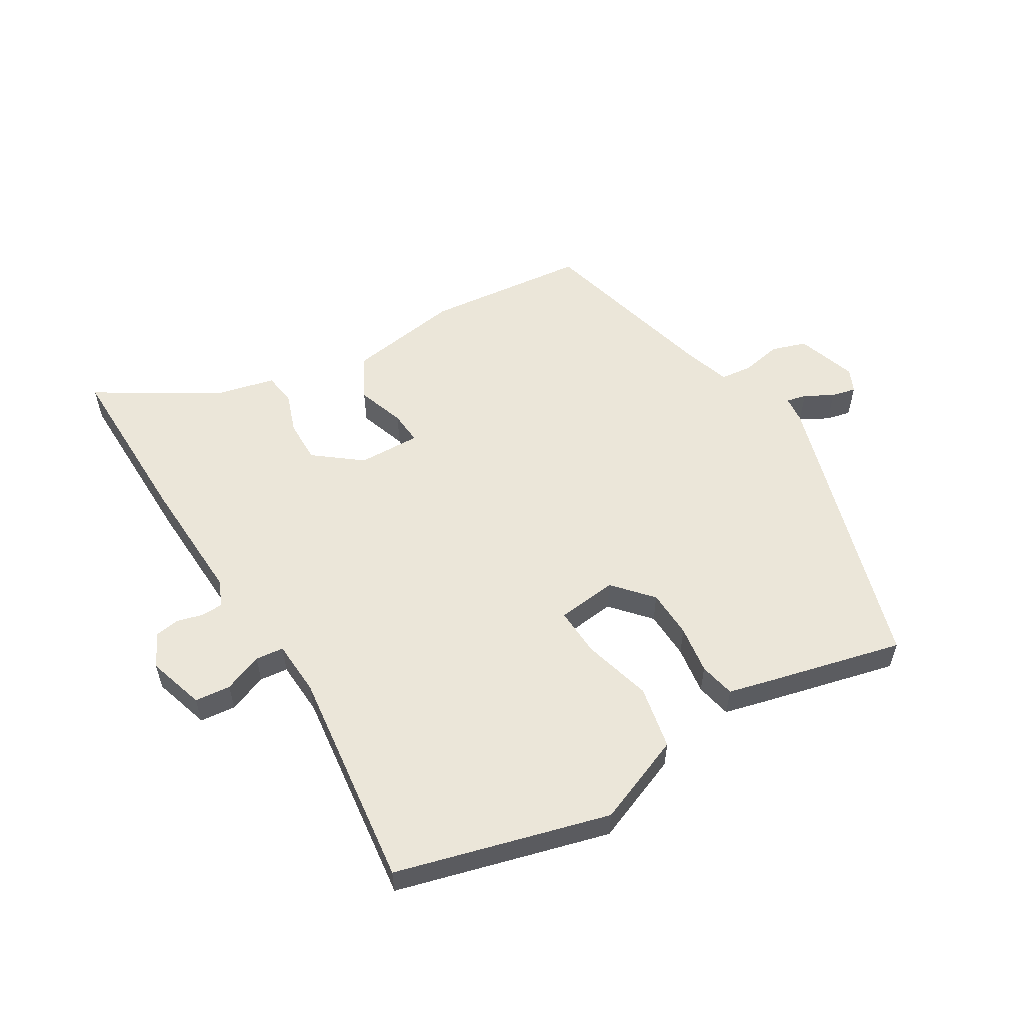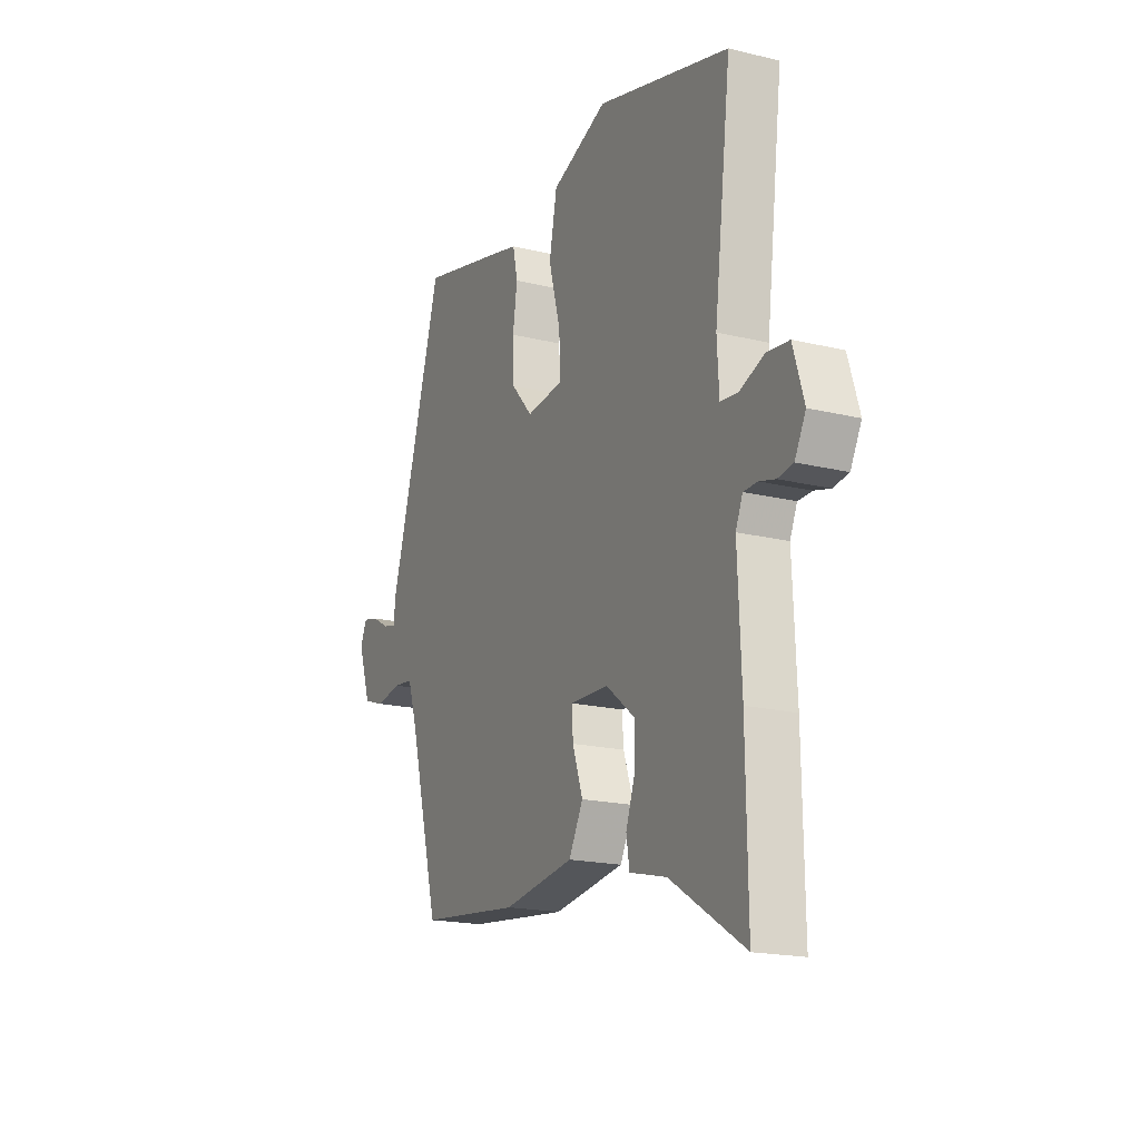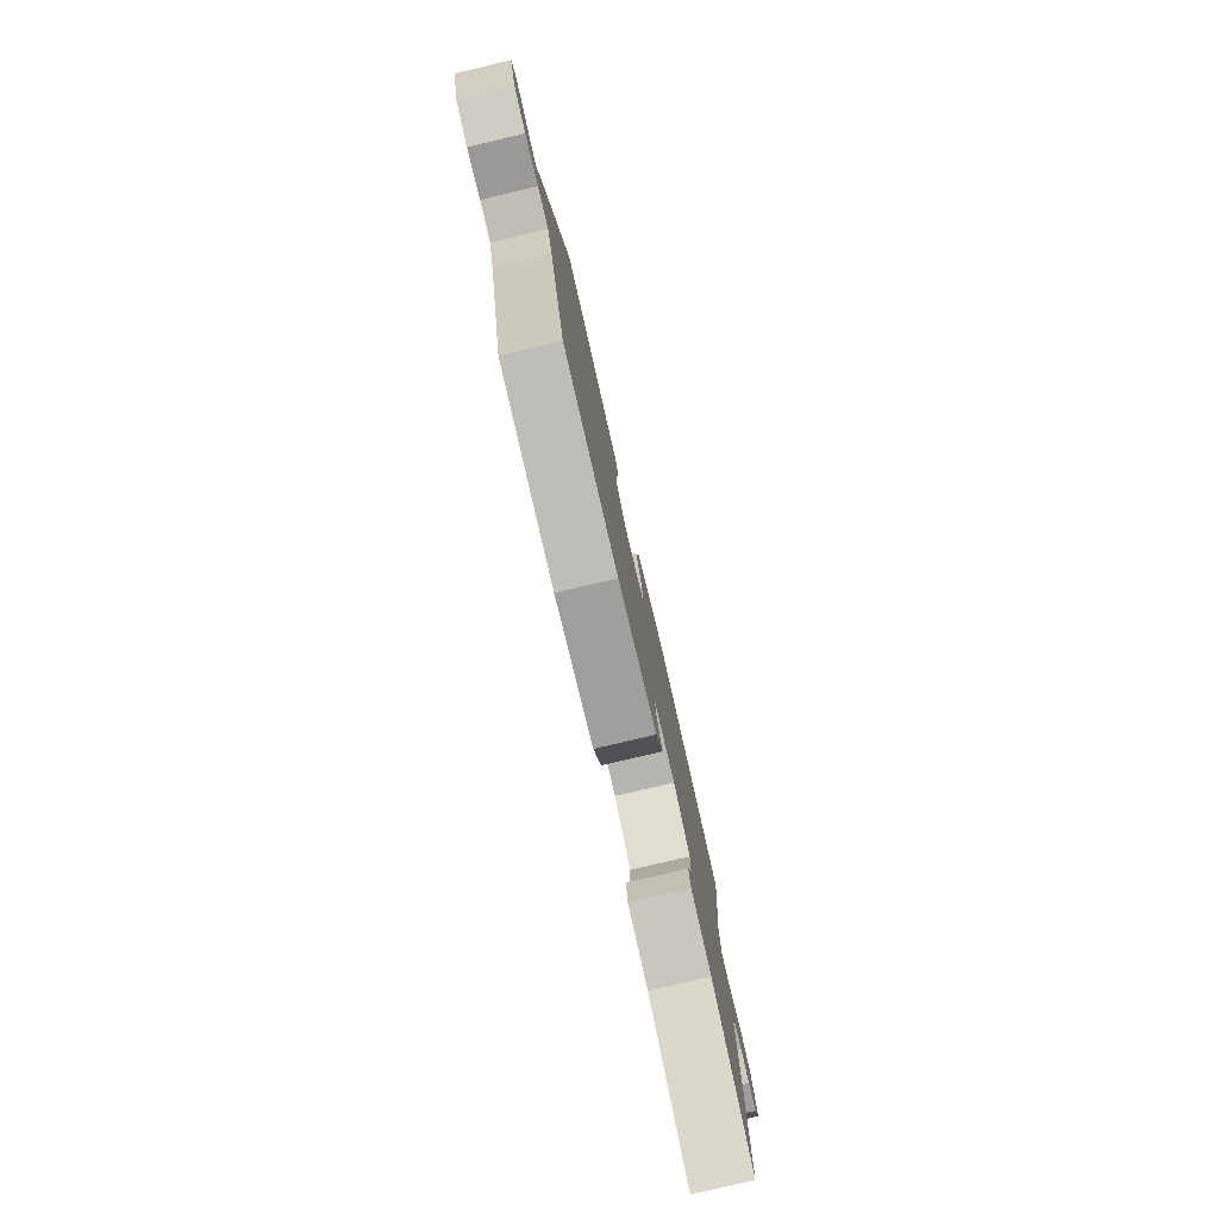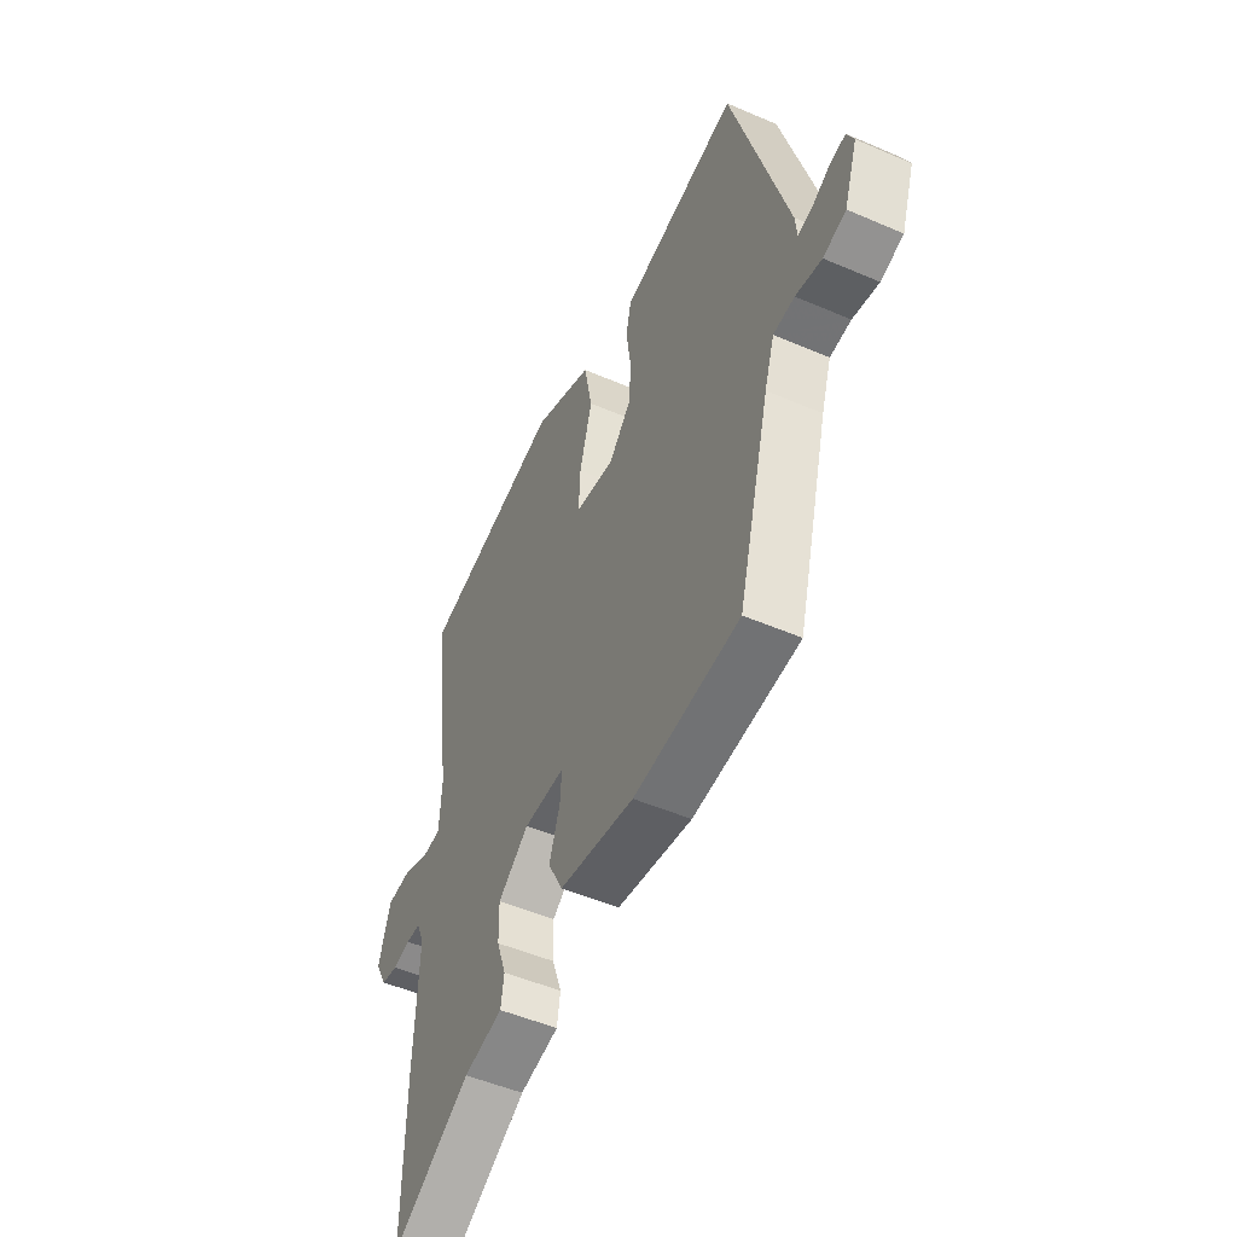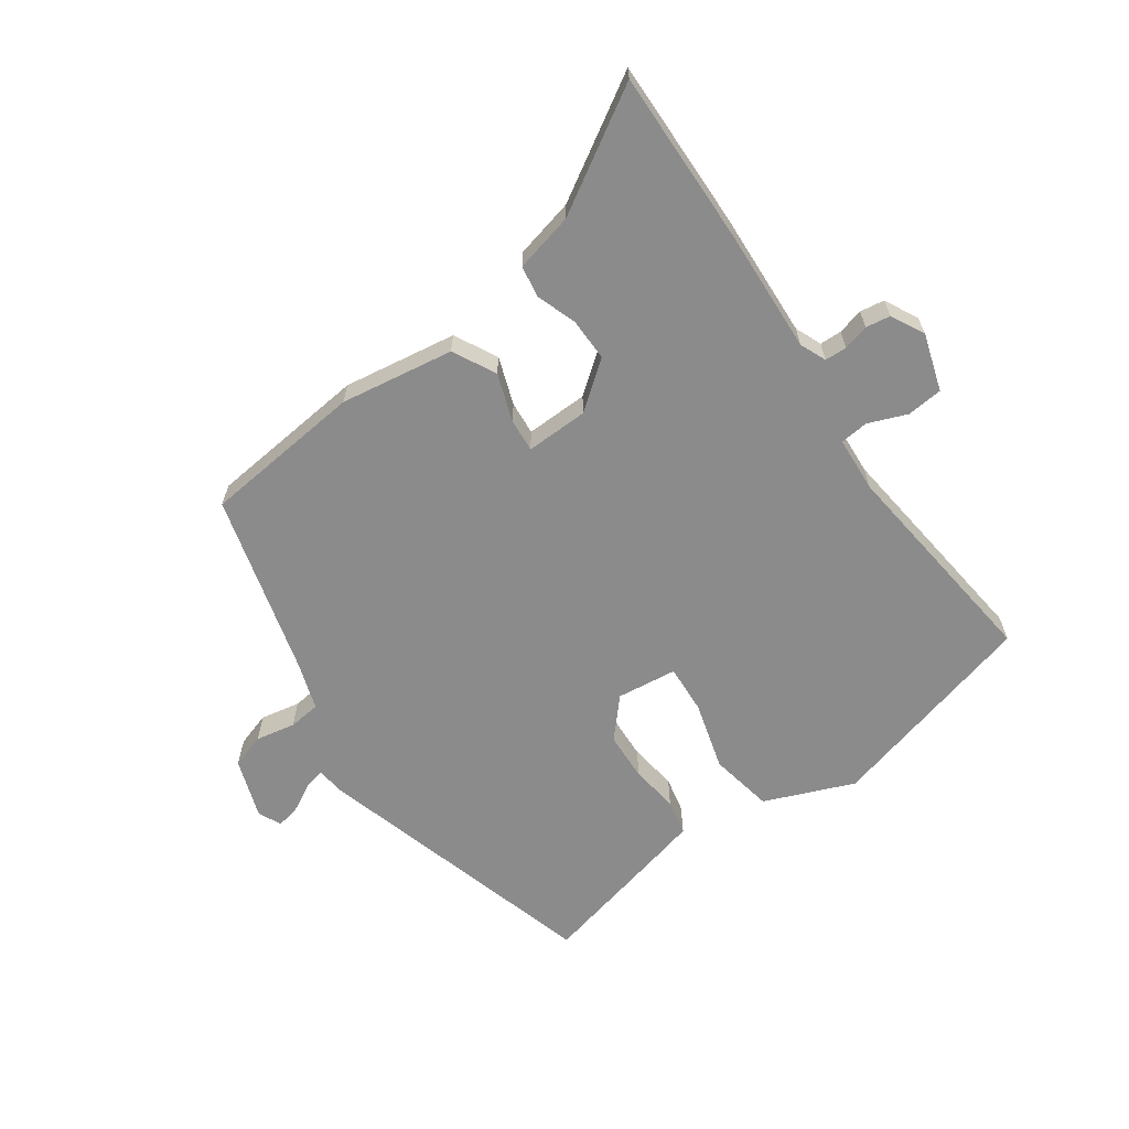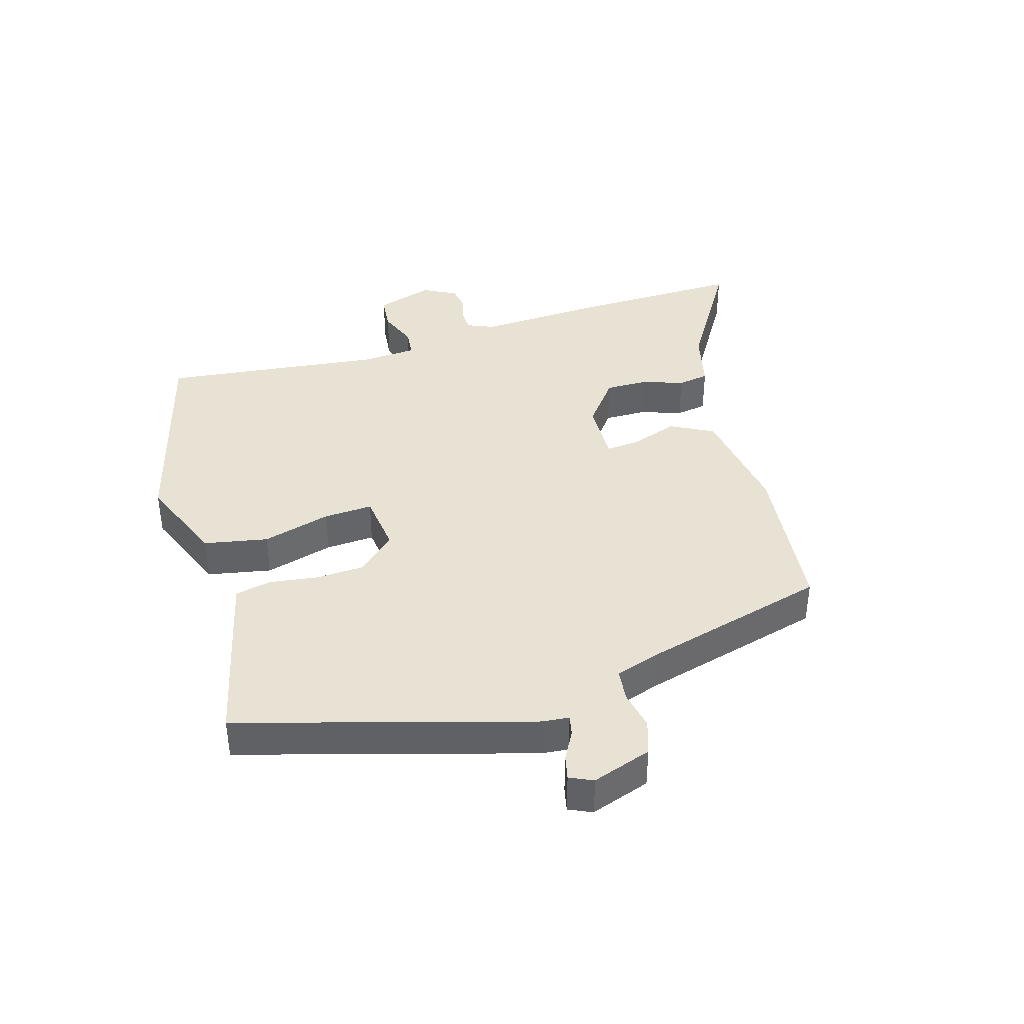
<metadata>
{"format":"obj","ext":"obj","renderer":"f3d","projection":"perspective","resolution":1024,"background":"white","views":[{"elev":56.2,"azim":-31.1,"up":"+Y"},{"elev":-18.4,"azim":-115.4,"up":"+Z"},{"elev":-79.4,"azim":103.2,"up":"+Z"},{"elev":-49.6,"azim":64.5,"up":"+Z"},{"elev":-64.0,"azim":-145.2,"up":"+Y"},{"elev":39.8,"azim":73.2,"up":"+Y"}]}
</metadata>
<code>
v -0.496 0.07 0.432
v -0.157 0.07 0.524
v -0.014 0.07 0.467
v 0.006 0.07 0.366
v -0.024 0.07 0.257
v -0.028 0.07 0.179
v 0.068 0.07 0.168
v 0.122 0.07 0.229
v 0.125 0.07 0.306
v 0.114 0.07 0.383
v 0.126 0.07 0.44
v 0.197 0.07 0.458
v 0.41 0.07 0.51
v 0.546 0.07 0.049
v 0.55 0.07 0.007
v 0.582 0.07 0.014
v 0.627 0.07 0.039
v 0.666 0.07 0.048
v 0.683 0.07 0.011
v 0.651 0.07 -0.084
v 0.596 0.07 -0.102
v 0.533 0.07 -0.09
v 0.482 0.07 -0.096
v 0.458 0.07 -0.17
v 0.381 0.07 -0.462
v 0.125 0.07 -0.49
v -0.056 0.07 -0.463
v -0.092 0.07 -0.395
v -0.066 0.07 -0.319
v -0.062 0.07 -0.266
v -0.161 0.07 -0.269
v -0.235 0.07 -0.327
v -0.234 0.07 -0.395
v -0.211 0.07 -0.46
v -0.219 0.07 -0.51
v -0.313 0.07 -0.533
v -0.502 0.07 -0.649
v -0.498 0.07 -0.378
v -0.489 0.07 -0.175
v -0.507 0.07 -0.133
v -0.542 0.07 -0.132
v -0.583 0.07 -0.143
v -0.622 0.07 -0.137
v -0.65 0.07 -0.084
v -0.622 0.07 0.007
v -0.565 0.07 0.013
v -0.503 0.07 -0.011
v -0.458 0.07 -0.006
v -0.453 0.07 0.082
v -0.496 0 0.432
v -0.157 0 0.524
v -0.014 0 0.467
v 0.006 0 0.366
v -0.024 0 0.257
v -0.028 0 0.179
v 0.068 0 0.168
v 0.122 0 0.229
v 0.125 0 0.306
v 0.114 0 0.383
v 0.126 0 0.44
v 0.197 0 0.458
v 0.41 0 0.51
v 0.546 0 0.049
v 0.55 0 0.007
v 0.582 0 0.014
v 0.627 0 0.039
v 0.666 0 0.048
v 0.683 0 0.011
v 0.651 0 -0.084
v 0.596 0 -0.102
v 0.533 0 -0.09
v 0.482 0 -0.096
v 0.458 0 -0.17
v 0.381 0 -0.462
v 0.125 0 -0.49
v -0.056 0 -0.463
v -0.092 0 -0.395
v -0.066 0 -0.319
v -0.062 0 -0.266
v -0.161 0 -0.269
v -0.235 0 -0.327
v -0.234 0 -0.395
v -0.211 0 -0.46
v -0.219 0 -0.51
v -0.313 0 -0.533
v -0.502 0 -0.649
v -0.498 0 -0.378
v -0.489 0 -0.175
v -0.507 0 -0.133
v -0.542 0 -0.132
v -0.583 0 -0.143
v -0.622 0 -0.137
v -0.65 0 -0.084
v -0.622 0 0.007
v -0.565 0 0.013
v -0.503 0 -0.011
v -0.458 0 -0.006
v -0.453 0 0.082
f 44 45 46 47
f 44 47 48
f 41 42 43 44
f 40 41 44 48
f 39 40 48
f 36 37 38 39
f 36 39 48
f 33 34 35 36
f 32 33 36 48
f 31 32 48 49
f 26 27 28 29
f 24 25 26 29
f 23 24 29 30
f 19 20 21 22
f 19 22 23
f 16 17 18 19
f 15 16 19 23
f 9 10 11 12
f 8 9 12 13
f 7 8 13 14
f 2 3 4 5
f 2 5 6
f 1 2 6
f 49 1 6
f 23 30 31 49
f 14 15 23 49
f 6 7 14 49
f 96 95 94 93
f 97 96 93
f 93 92 91 90
f 97 93 90 89
f 97 89 88
f 88 87 86 85
f 97 88 85
f 85 84 83 82
f 97 85 82 81
f 98 97 81 80
f 78 77 76 75
f 78 75 74 73
f 79 78 73 72
f 71 70 69 68
f 72 71 68
f 68 67 66 65
f 72 68 65 64
f 61 60 59 58
f 62 61 58 57
f 63 62 57 56
f 54 53 52 51
f 55 54 51
f 55 51 50
f 55 50 98
f 98 80 79 72
f 98 72 64 63
f 98 63 56 55
f 1 50 51 2
f 2 51 52 3
f 3 52 53 4
f 4 53 54 5
f 5 54 55 6
f 6 55 56 7
f 7 56 57 8
f 8 57 58 9
f 9 58 59 10
f 10 59 60 11
f 11 60 61 12
f 12 61 62 13
f 13 62 63 14
f 14 63 64 15
f 15 64 65 16
f 16 65 66 17
f 17 66 67 18
f 18 67 68 19
f 19 68 69 20
f 20 69 70 21
f 21 70 71 22
f 22 71 72 23
f 23 72 73 24
f 24 73 74 25
f 25 74 75 26
f 26 75 76 27
f 27 76 77 28
f 28 77 78 29
f 29 78 79 30
f 30 79 80 31
f 31 80 81 32
f 32 81 82 33
f 33 82 83 34
f 34 83 84 35
f 35 84 85 36
f 36 85 86 37
f 37 86 87 38
f 38 87 88 39
f 39 88 89 40
f 40 89 90 41
f 41 90 91 42
f 42 91 92 43
f 43 92 93 44
f 44 93 94 45
f 45 94 95 46
f 46 95 96 47
f 47 96 97 48
f 48 97 98 49
f 49 98 50 1

</code>
